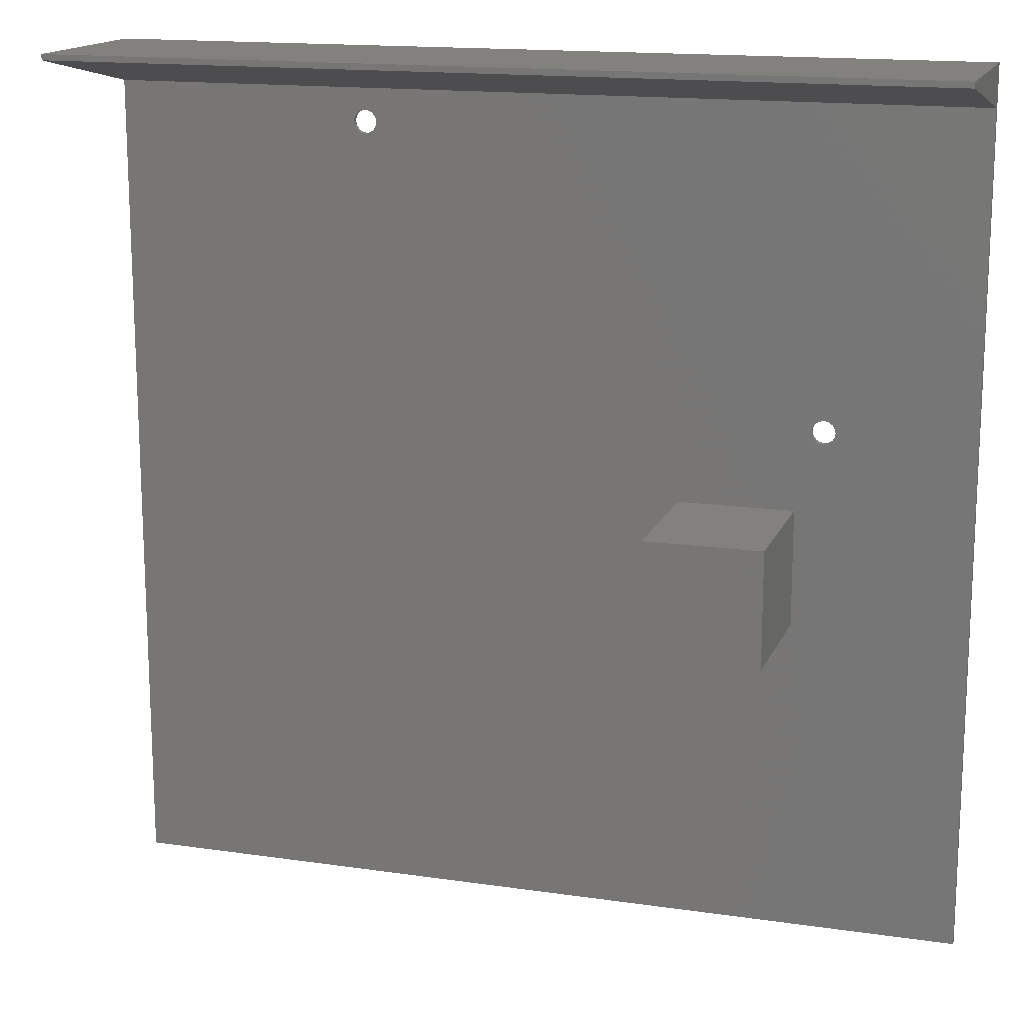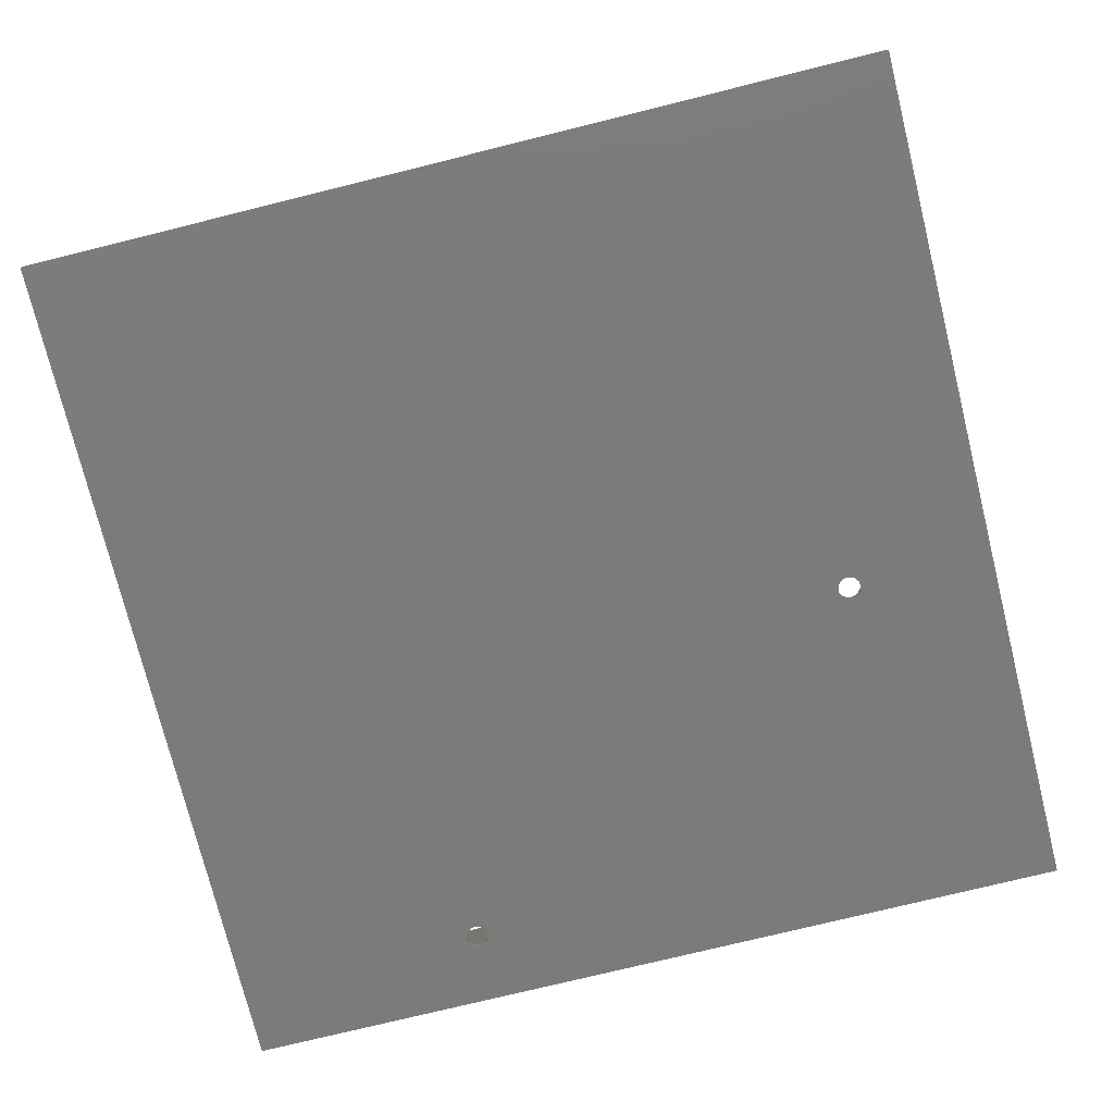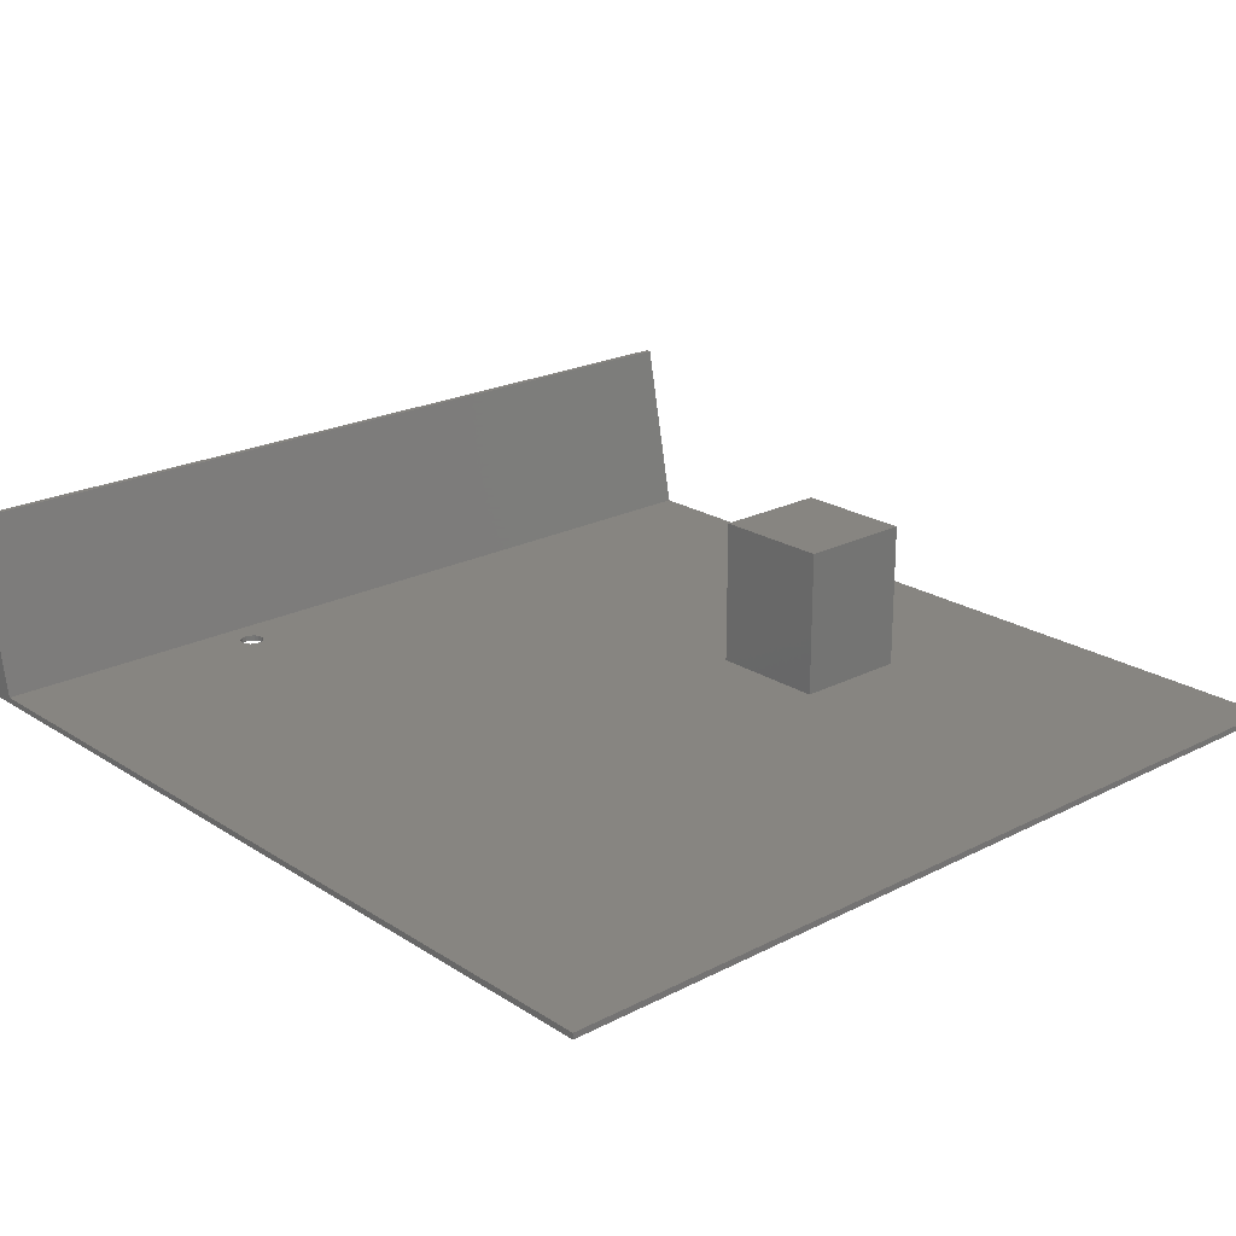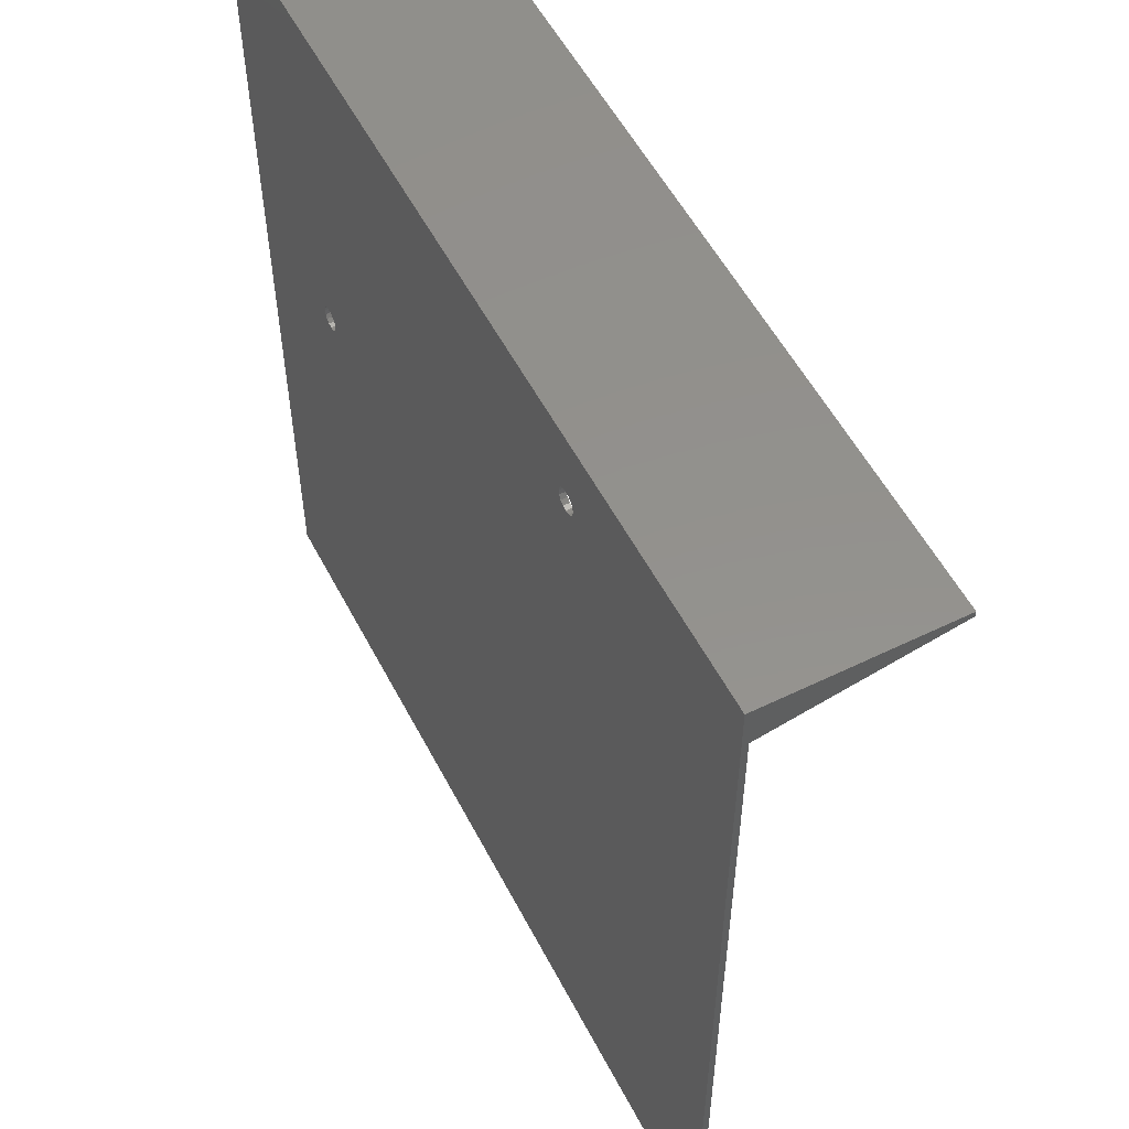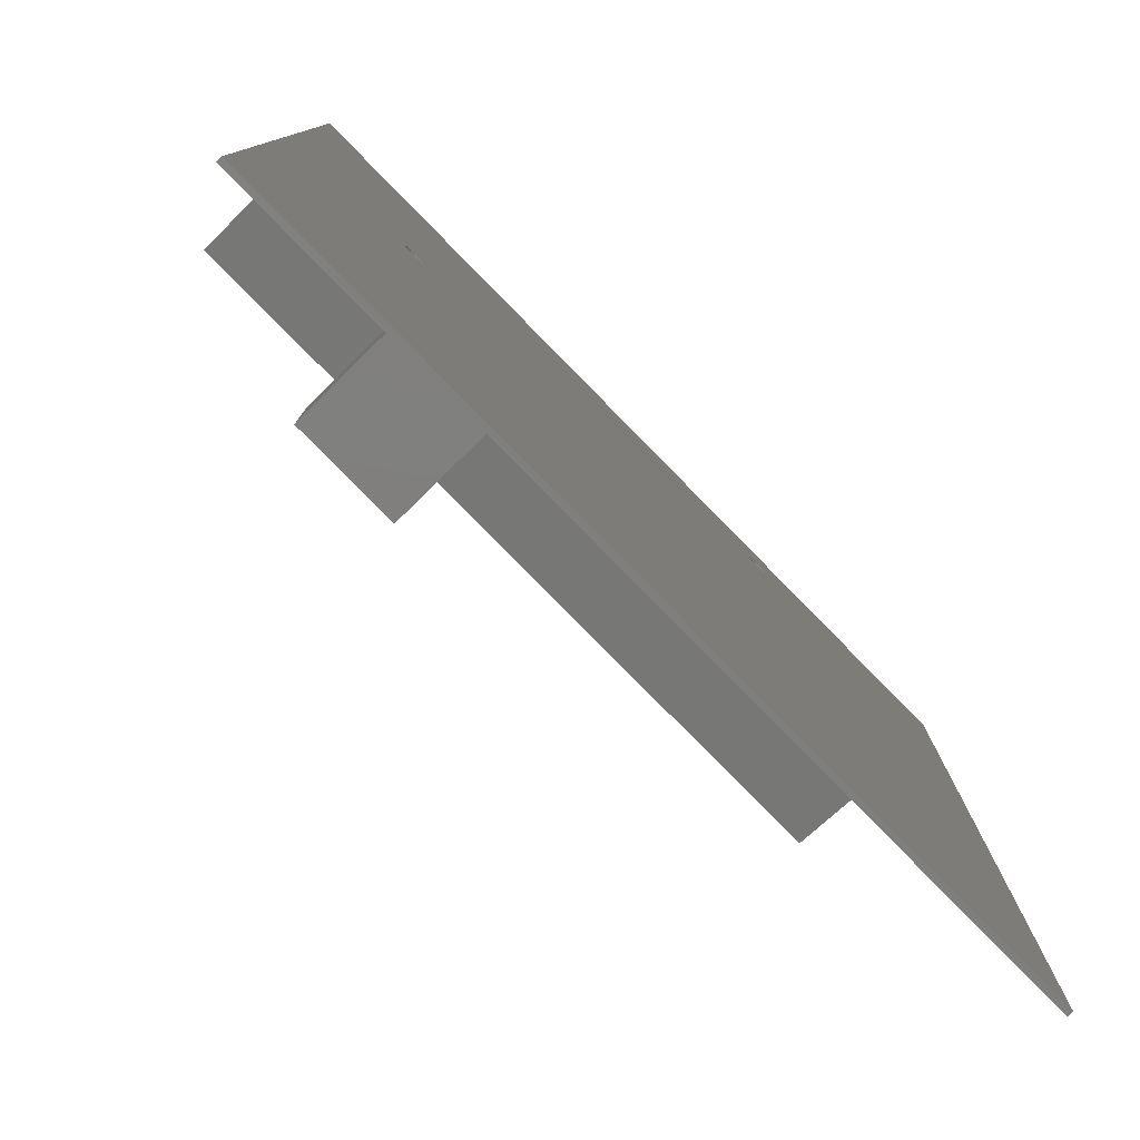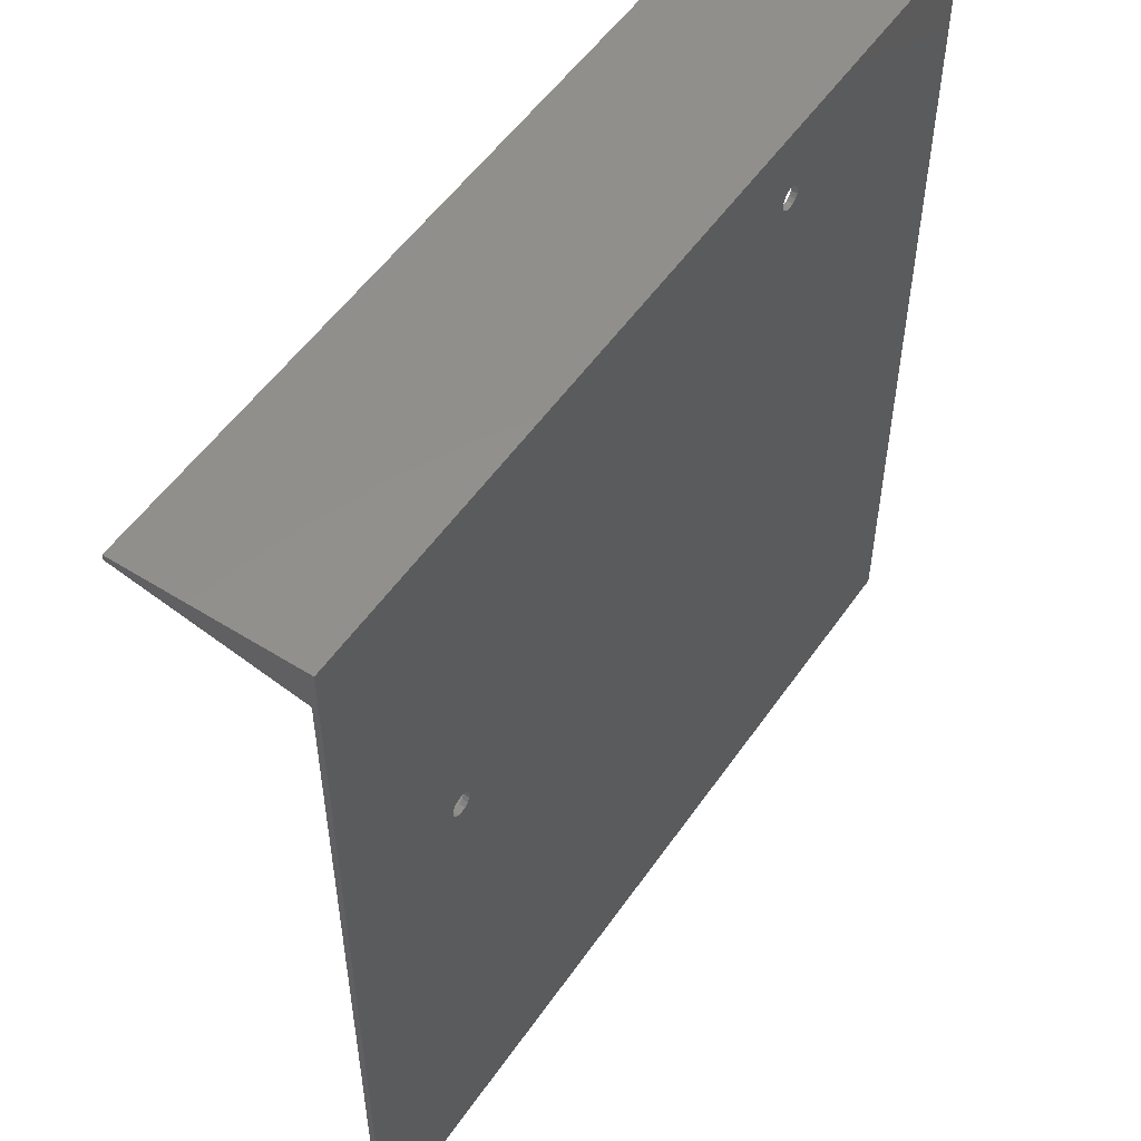
<metadata>
{"format":"stl","ext":"stl","renderer":"f3d","projection":"perspective","resolution":1024,"background":"white","views":[{"elev":15.6,"azim":17.1,"up":"+Y"},{"elev":-75.1,"azim":13.9,"up":"+Z"},{"elev":21.8,"azim":-41.9,"up":"+Z"},{"elev":54.8,"azim":-117.2,"up":"+Y"},{"elev":-79.3,"azim":134.5,"up":"+Y"},{"elev":53.3,"azim":123.9,"up":"+Y"}]}
</metadata>
<code>
# stl→obj: 84 verts, 172 faces
v 0 150 0
v 0 149 31
v 0 150 31
v 0 143 1
v 0 0 0
v 0 0 1
v 150 143 1
v 126.5 88.8 1
v 150 0 1
v 126.3 89.57 1
v 125.9 90.21 1
v 125.3 90.65 1
v 124.5 90.8 1
v 123.7 90.65 1
v 46.5 137.3 1
v 123.1 90.21 1
v 122.7 88.03 1
v 100 75 1
v 120 75 1
v 122.7 89.57 1
v 122.5 88.8 1
v 46.35 136.5 1
v 46.35 138.1 1
v 45.91 138.7 1
v 45.27 139.1 1
v 44.5 139.3 1
v 42.65 138.1 1
v 42.5 137.3 1
v 43.09 138.7 1
v 43.73 139.1 1
v 126.3 88.03 1
v 120 55 1
v 125.9 87.39 1
v 125.3 86.95 1
v 124.5 86.8 1
v 123.7 86.95 1
v 123.1 87.39 1
v 100 55 1
v 45.91 135.9 1
v 45.27 135.5 1
v 44.5 135.3 1
v 43.73 135.5 1
v 43.09 135.9 1
v 42.65 136.5 1
v 150 149 31
v 150 150 0
v 150 150 31
v 150 0 0
v 126.5 88.8 0
v 126.3 88.03 0
v 125.9 87.39 0
v 125.3 86.95 0
v 124.5 86.8 0
v 123.7 86.95 0
v 123.1 87.39 0
v 45.27 135.5 0
v 122.5 88.8 0
v 122.7 88.03 0
v 46.35 136.5 0
v 46.5 137.3 0
v 45.91 135.9 0
v 44.5 135.3 0
v 43.73 135.5 0
v 43.09 135.9 0
v 42.65 136.5 0
v 126.3 89.57 0
v 125.9 90.21 0
v 125.3 90.65 0
v 124.5 90.8 0
v 123.7 90.65 0
v 123.1 90.21 0
v 122.7 89.57 0
v 46.35 138.1 0
v 45.91 138.7 0
v 45.27 139.1 0
v 44.5 139.3 0
v 42.5 137.3 0
v 43.73 139.1 0
v 43.09 138.7 0
v 42.65 138.1 0
v 100 75 26
v 100 55 26
v 120 55 26
v 120 75 26
f 1 2 3
f 1 4 2
f 5 4 1
f 4 5 6
f 7 8 9
f 7 10 8
f 7 11 10
f 7 12 11
f 7 13 12
f 7 14 13
f 15 14 7
f 14 15 16
f 17 18 19
f 20 18 21
f 22 16 15
f 16 18 20
f 18 16 22
f 7 23 15
f 7 24 23
f 7 25 24
f 7 26 25
f 27 4 28
f 29 4 27
f 30 4 29
f 26 4 30
f 4 26 7
f 31 9 8
f 32 31 33
f 19 33 34
f 19 34 35
f 19 35 36
f 19 36 37
f 19 37 17
f 18 17 21
f 33 19 32
f 31 32 9
f 38 9 32
f 39 18 22
f 40 18 39
f 41 18 40
f 42 18 41
f 18 42 38
f 4 42 43
f 4 44 28
f 4 43 44
f 42 4 6
f 42 6 38
f 38 6 9
f 45 46 47
f 7 46 45
f 48 7 9
f 7 48 46
f 46 3 47
f 3 46 1
f 48 49 46
f 48 50 49
f 48 51 50
f 48 52 51
f 48 53 52
f 48 54 53
f 48 55 54
f 5 55 48
f 56 57 58
f 55 5 58
f 57 59 60
f 57 61 59
f 57 56 61
f 62 58 5
f 58 62 56
f 62 5 63
f 64 1 65
f 1 64 5
f 63 5 64
f 66 46 49
f 67 46 66
f 68 46 67
f 69 46 68
f 70 46 69
f 60 70 71
f 60 71 72
f 60 72 57
f 70 60 46
f 73 46 60
f 74 46 73
f 75 46 74
f 76 46 75
f 65 1 77
f 76 1 46
f 78 1 76
f 79 1 78
f 80 1 79
f 77 1 80
f 5 9 6
f 9 5 48
f 60 23 73
f 23 60 15
f 76 25 26
f 25 76 75
f 44 77 28
f 77 44 65
f 61 40 39
f 40 61 56
f 56 41 40
f 41 56 62
f 75 24 25
f 24 75 74
f 73 24 74
f 24 73 23
f 78 26 30
f 26 78 76
f 79 30 29
f 30 79 78
f 27 79 29
f 79 27 80
f 43 65 44
f 65 43 64
f 62 42 41
f 42 62 63
f 63 43 42
f 43 63 64
f 28 80 27
f 80 28 77
f 61 22 59
f 22 61 39
f 59 15 60
f 15 59 22
f 49 10 66
f 10 49 8
f 70 13 14
f 13 70 69
f 51 34 33
f 34 51 52
f 68 11 12
f 11 68 67
f 66 11 67
f 11 66 10
f 69 12 13
f 12 69 68
f 20 71 16
f 71 20 72
f 21 72 20
f 72 21 57
f 71 14 16
f 14 71 70
f 53 36 35
f 36 53 54
f 37 58 17
f 58 37 55
f 17 57 21
f 57 17 58
f 51 31 50
f 31 51 33
f 50 8 49
f 8 50 31
f 52 35 34
f 35 52 53
f 54 37 36
f 37 54 55
f 38 81 18
f 81 38 82
f 81 83 84
f 83 81 82
f 83 19 84
f 19 83 32
f 19 81 84
f 81 19 18
f 38 83 82
f 83 38 32
f 3 45 47
f 45 3 2
f 4 45 2
f 45 4 7

</code>
